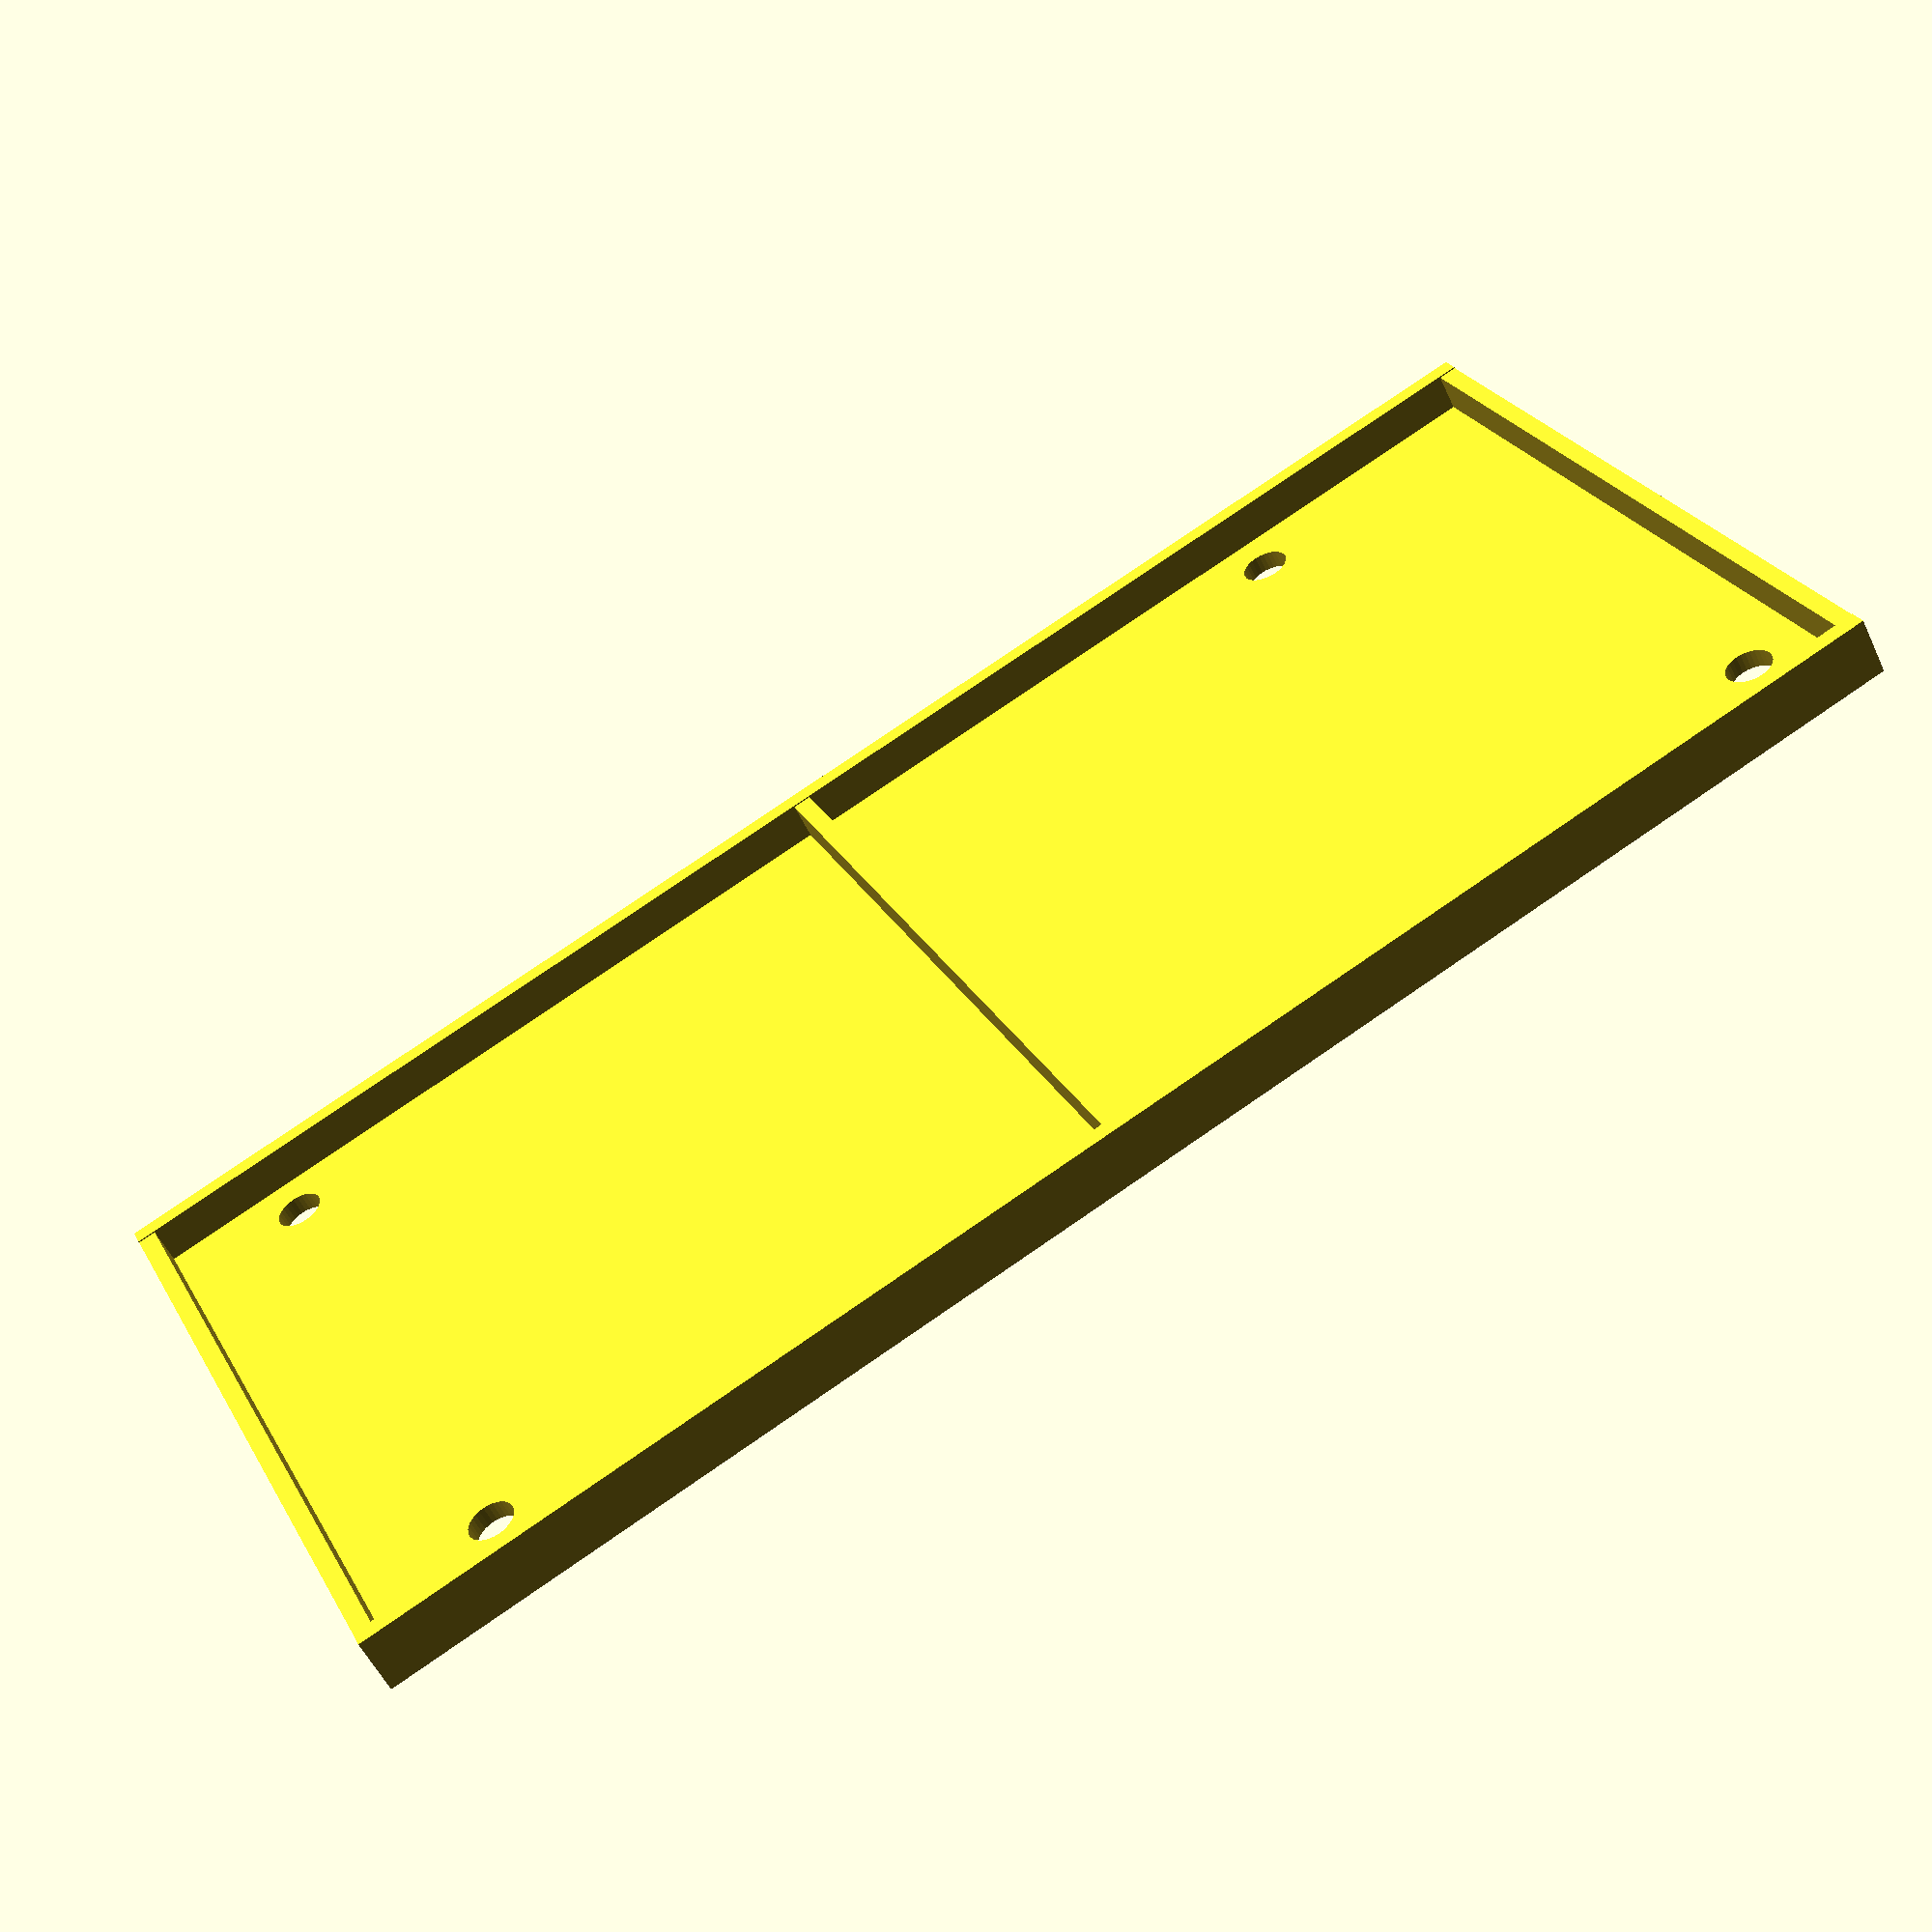
<openscad>
//
// power supply/disk bracket for retro-z80
//

wid = 140;
len = 70;
thk = 1.6;
wall = 5;

e = 0.1;

hole_dia = 4.0;

$fn = 32;

module hole( x, y) {
  translate( [x, y, -e])
    cylinder( h=thk+2*e, d=hole_dia);
}

module bracket() {
  difference() {
    cube( [wid, len, thk]);	/* plate */
    hole( 7, 55+6.5);		/* holes */
    hole( 127,55+6.5);
    hole( 127-102, 6.5);
    hole( 127, 6.5);
  }
  translate( [0, 0, -e]) {	/* walls, stiffener */
       cube( [wid, thk, wall+e]);
       translate( [0, len-thk, 0])
  	  cube( [wid, thk, wall+e]);
       cube( [thk, len, wall]);
       translate( [wid-thk, 0, 0])
  	  cube( [thk, len, wall]);
       translate( [wid/2, 0, 0])
	  cube( [thk, len, wall]);
  }
//  translate( [0, 26, -wall])
//       cube( [wid, thk, wall+e]);	    
}

bracket();

</openscad>
<views>
elev=53.9 azim=155.1 roll=24.7 proj=p view=wireframe
</views>
